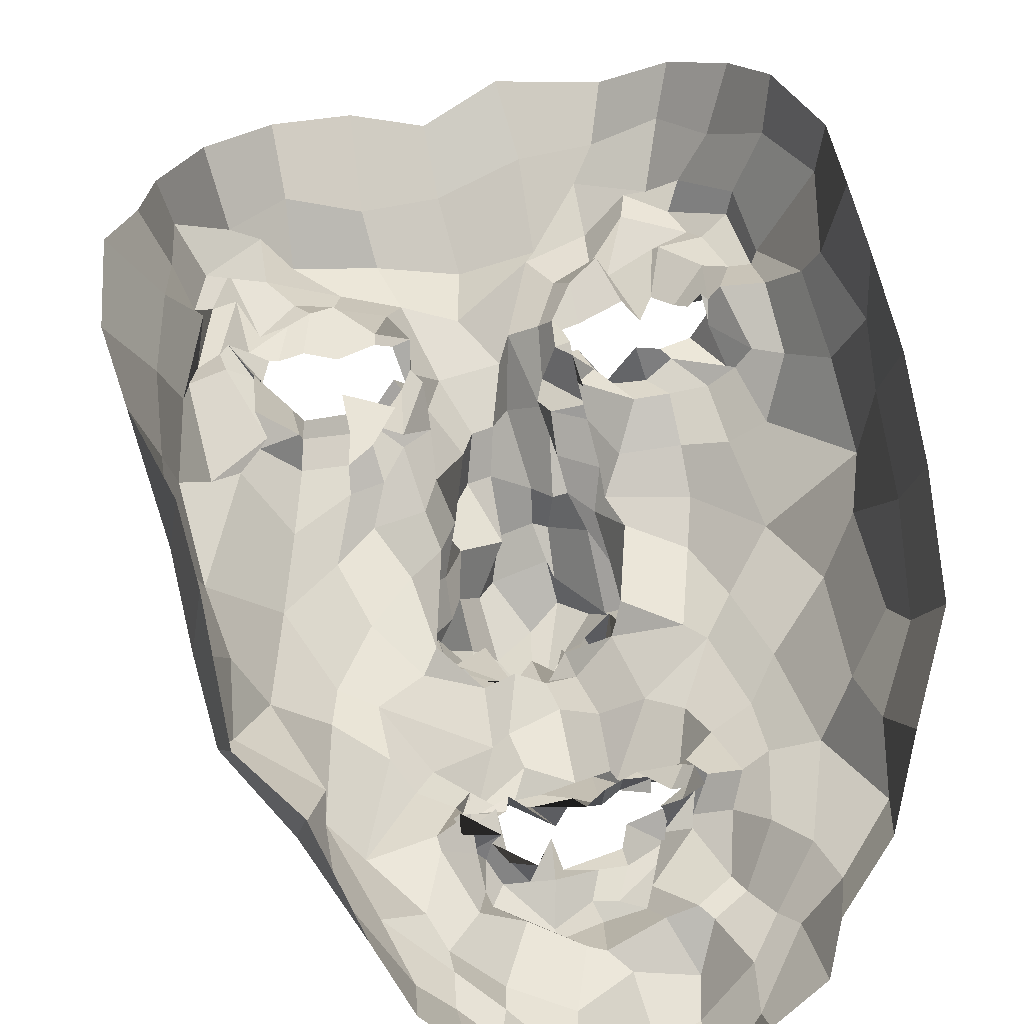
<metadata>
{"format":"obj","ext":"obj","renderer":"f3d","projection":"perspective","resolution":1024,"background":"white","views":[{"elev":61.6,"azim":171.7,"up":"+Z"}]}
</metadata>
<code>
o face_face.002
v 0.6938 0.896 -1.467
v 0.7206 0.6262 -1.582
v 0.711 0.7127 -1.487
v 0.6886 0.4139 -1.509
v 0.7136 0.5681 -1.596
v 0.7643 0.4791 -1.575
v 0.7315 0.2601 -1.446
v 0.3759 0.2058 -1.267
v 0.765 0.08304 -1.391
v 0.7468 -0.03504 -1.434
v 0.773 -0.2783 -1.337
v 0.749 0.9046 -1.476
v 0.7042 0.9354 -1.433
v 0.6875 0.9602 -1.412
v 0.7357 1.045 -1.441
v 0.6852 1.063 -1.414
v 0.7018 1.11 -1.419
v 0.6913 1.146 -1.414
v 0.6962 1.205 -1.373
v 0.7106 0.6856 -1.552
v 0.6817 0.6806 -1.485
v 0.2384 -0.0733 -1.027
v 0.5505 0.2807 -1.32
v 0.4855 0.2831 -1.319
v 0.4445 0.2716 -1.281
v 0.3804 0.2397 -1.246
v 0.5679 0.2665 -1.292
v 0.5157 0.07485 -1.325
v 0.5327 0.06189 -1.284
v 0.4359 0.04364 -1.307
v 0.4266 0.04881 -1.295
v 0.3239 0.3039 -1.227
v 0.4948 1.275 -1.312
v 0.3866 0.1968 -1.219
v 0.222 0.2589 -1.042
v 0.2888 0.2138 -1.181
v 0.4613 0.5551 -1.392
v 0.6371 0.8854 -1.465
v 0.6614 0.9486 -1.442
v 0.6307 0.9079 -1.449
v 0.5422 0.9388 -1.42
v 0.6322 0.9348 -1.427
v 0.573 0.9413 -1.375
v 0.478 1.025 -1.342
v 0.7047 0.6742 -1.58
v 0.6634 0.527 -1.583
v 0.3096 0.01738 -1.271
v 0.5798 0.4068 -1.362
v 0.5833 0.6378 -1.459
v 0.5608 0.5936 -1.501
v 0.3461 0.5773 -1.31
v 0.6744 0.4761 -1.529
v 0.4616 -0.08432 -1.33
v 0.398 -0.02173 -1.302
v 0.2814 -0.1795 -1.127
v 0.6382 -0.003409 -1.372
v 0.5809 0.0948 -1.298
v 0.4565 0.9758 -1.312
v 0.1871 0.928 -0.9322
v 0.5671 0.6741 -1.455
v 0.6244 0.6842 -1.48
v 0.508 0.971 -1.322
v 0.5144 0.9855 -1.325
v 0.3751 -0.06695 -1.28
v 0.5652 0.6755 -1.438
v 0.5325 -0.04488 -1.377
v 0.5388 -0.1265 -1.341
v 0.4708 -0.2913 -1.29
v 0.3253 -0.09999 -1.207
v 0.499 -0.1922 -1.328
v 0.3036 0.01673 -1.209
v 0.2561 -0.01758 -1.104
v 0.6645 0.8798 -1.489
v 0.5856 0.9487 -1.421
v 0.5827 0.9316 -1.404
v 0.6435 0.6669 -1.436
v 0.5271 0.9608 -1.308
v 0.5275 0.9826 -1.351
v 0.5152 0.9546 -1.353
v 0.6554 0.6631 -1.515
v 0.6053 0.9248 -1.389
v 0.6279 0.9356 -1.385
v 0.6557 0.94 -1.405
v 0.6058 1.178 -1.343
v 0.6216 1.128 -1.43
v 0.6636 1.12 -1.405
v 0.6403 1.063 -1.414
v 0.6443 1.034 -1.416
v 0.5789 1.001 -1.36
v 0.573 1.008 -1.393
v 0.5821 1.025 -1.395
v 0.5389 1.033 -1.374
v 0.514 0.8299 -1.39
v 0.1783 0.5594 -0.8581
v 0.7277 0.6972 -1.532
v 0.5817 0.9946 -1.365
v 0.5512 1.003 -1.329
v 0.6635 0.715 -1.473
v 0.6038 0.6816 -1.413
v 0.6749 0.6704 -1.474
v 0.5798 0.461 -1.364
v 0.4454 0.4797 -1.364
v 0.5552 0.6045 -1.438
v 0.3659 -0.2509 -1.202
v 0.3907 -0.188 -1.269
v 0.4236 -0.08762 -1.332
v 0.497 1.122 -1.36
v 0.6203 -0.03584 -1.396
v 0.6219 -0.1965 -1.35
v 0.641 -0.343 -1.323
v 0.3598 0.2994 -1.279
v 0.276 0.3264 -1.216
v 0.6018 0.2568 -1.258
v 0.3272 0.1267 -1.258
v 0.6412 0.361 -1.389
v 0.5928 0.5959 -1.511
v 0.2258 0.4001 -1.122
v 0.3159 0.4091 -1.278
v 0.3773 0.4235 -1.302
v 0.4483 0.4005 -1.335
v 0.5493 0.4059 -1.329
v 0.5882 0.3291 -1.34
v 0.7068 0.2509 -1.414
v 0.2051 0.5317 -1.193
v 0.2929 0.1375 -1.242
v 0.6763 0.6749 -1.55
v 0.5972 0.4689 -1.393
v 0.1979 0.2571 -0.867
v 0.6438 0.3074 -1.338
v 0.5836 0.6402 -1.377
v 0.3714 0.1859 -1.255
v 0.5969 0.5929 -1.509
v 0.1801 0.7397 -0.8735
v 0.6028 0.2349 -1.252
v 0.6657 0.5051 -1.534
v 0.2734 1.1 -1.195
v 0.2932 1.185 -1.118
v 0.1966 0.5334 -1.007
v 0.2716 1.005 -1.118
v 0.1967 0.09347 -1.066
v 0.4993 1.353 -1.307
v 0.7055 0.7068 -1.493
v 0.5564 0.5131 -1.369
v 0.2425 0.2436 -1.113
v 0.4603 0.2573 -1.27
v 0.4993 0.2533 -1.263
v 0.5341 1.01 -1.377
v 0.2371 0.6478 -1.165
v 0.5735 1.424 -1.299
v 0.4093 1.351 -1.206
v 0.3842 1.283 -1.149
v 0.7637 -0.1727 -1.403
v 0.6785 1.45 -1.295
v 0.5499 0.2831 -1.306
v 0.5894 0.2349 -1.278
v 0.6047 0.2242 -1.301
v 0.2813 0.1193 -1.233
v 0.5779 0.17 -1.305
v 0.5002 0.1288 -1.32
v 0.477 0.1737 -1.313
v 0.4545 0.1403 -1.3
v 0.4178 0.1533 -1.312
v 0.1919 0.09792 -0.9386
v 0.4051 0.2272 -1.298
v 0.6992 0.7725 -1.461
v 0.5704 0.799 -1.404
v 0.6418 0.6582 -1.448
v 0.6425 0.8026 -1.43
v 0.7063 0.1613 -1.414
v 0.3603 1.203 -1.21
v 0.4237 1.243 -1.264
v 0.5624 1.412 -1.365
v 0.2551 1.084 -0.9908
v 0.6085 0.1892 -1.287
v 0.6565 0.4182 -1.421
v 0.6593 1.39 -1.373
v 0.4955 1.391 -1.26
v 0.2012 0.7166 -1.007
v 0.6338 1.005 -1.391
v 0.5816 1.041 -1.395
v 0.576 1.054 -1.407
v 0.6114 1.107 -1.397
v 0.5545 1.166 -1.344
v 0.5391 0.9402 -1.344
v 0.525 0.9588 -1.364
v 0.5331 0.9331 -1.347
v 0.485 0.8873 -1.362
v 0.2797 0.6914 -1.283
v 0.6442 0.2831 -1.361
v 0.6433 0.1667 -1.303
v 0.6234 0.1788 -1.272
v 0.5636 0.9814 -1.338
v 0.2884 0.9046 -1.188
v 0.6896 0.1431 -1.358
v 0.5358 1.193 -1.337
v 0.744 0.417 -1.532
v 0.6851 0.3751 -1.461
v 0.746 0.3357 -1.475
v 0.6106 0.4845 -1.423
v 0.6452 1.352 -1.397
v 0.6642 1.244 -1.369
v 0.5639 1.253 -1.401
v 0.4332 1.073 -1.282
v 0.4948 0.6991 -1.369
v 0.4796 1.152 -1.349
v 0.4174 0.6672 -1.347
v 0.4607 0.7245 -1.374
v 0.372 0.7884 -1.327
v 0.5777 1.326 -1.386
v 0.5805 0.5331 -1.449
v 0.3835 1.125 -1.254
v 0.4503 1.212 -1.294
v 0.4136 0.9555 -1.302
v 0.2253 0.8231 -1.143
v 0.3411 0.9686 -1.258
v 0.2109 0.8823 -1.068
v 0.4177 0.8545 -1.35
v 0.6316 0.414 -1.421
v 0.6265 0.6307 -1.516
v 0.5849 0.6682 -1.472
v 0.6185 0.5693 -1.554
v 0.6013 0.05976 -1.349
v 0.5364 0.0303 -1.351
v 0.4765 -0.02478 -1.304
v 0.3738 0.01979 -1.306
v 0.3553 0.0495 -1.28
v 0.3578 0.2017 -1.195
v 0.1805 0.3977 -1.025
v 0.3496 0.3134 -1.261
v 0.3916 0.316 -1.305
v 0.4568 0.3293 -1.29
v 0.5135 0.3295 -1.294
v 0.597 0.2842 -1.297
v 0.5828 0.3123 -1.321
v 0.1977 0.4068 -0.8252
v 0.6057 0.6846 -1.444
v 0.6648 0.4249 -1.508
v 0.6673 0.6238 -1.573
v 0.6928 0.683 -1.538
v 0.675 0.6409 -1.524
v 0.6042 0.6578 -1.38
v 0.6729 0.6791 -1.583
v 0.7009 0.7077 -1.497
v 0.6244 0.2219 -1.283
v 0.6483 0.2444 -1.34
v 0.6608 0.2762 -1.353
v 0.4019 0.1822 -1.275
v 0.3673 0.1145 -1.264
v 0.7414 0.4344 -1.522
v 1.103 0.3023 -1.238
v 0.7596 0.7026 -1.502
v 1.247 0.06835 -0.9877
v 0.8922 0.2997 -1.278
v 0.9684 0.3436 -1.267
v 1.043 0.3309 -1.286
v 1.111 0.322 -1.199
v 0.92 0.3008 -1.316
v 1.006 0.09821 -1.29
v 0.9669 0.08106 -1.306
v 1.044 0.1215 -1.282
v 1.11 0.1665 -1.275
v 1.097 0.3622 -1.216
v 0.859 1.295 -1.306
v 1.106 0.2442 -1.221
v 1.245 0.3395 -1.018
v 1.206 0.2869 -1.151
v 0.9746 0.6488 -1.333
v 0.7682 0.8654 -1.454
v 0.737 0.9756 -1.435
v 0.8501 0.9341 -1.422
v 0.8595 0.9129 -1.409
v 0.8033 0.9349 -1.392
v 0.8477 0.9547 -1.394
v 0.9181 1.036 -1.321
v 0.7512 0.6551 -1.59
v 0.7744 0.6111 -1.598
v 1.159 0.09886 -1.241
v 0.8673 0.4646 -1.328
v 0.8704 0.6278 -1.458
v 0.89 0.6285 -1.458
v 1.105 0.6245 -1.299
v 0.7887 0.4984 -1.587
v 1.069 0.01849 -1.305
v 1.128 0.004345 -1.289
v 1.219 -0.02997 -1.055
v 0.8538 0.04575 -1.387
v 0.9073 0.1567 -1.282
v 0.9222 1.019 -1.302
v 1.191 1.021 -0.9005
v 0.8386 0.6994 -1.423
v 0.7861 0.723 -1.435
v 0.8674 0.9798 -1.329
v 0.8826 0.9836 -1.316
v 1.164 0.02882 -1.249
v 0.8613 0.6855 -1.443
v 0.9509 0.01393 -1.381
v 1.023 -0.05008 -1.379
v 1.028 -0.258 -1.255
v 1.203 -0.03565 -1.187
v 1.021 -0.1499 -1.317
v 1.187 0.1059 -1.226
v 1.211 0.08752 -1.119
v 0.7913 0.9185 -1.451
v 0.8135 0.9424 -1.425
v 0.8779 0.9499 -1.417
v 0.8237 0.7155 -1.441
v 0.8929 0.9866 -1.324
v 0.8725 1.026 -1.359
v 0.8863 1.012 -1.331
v 0.797 0.6317 -1.498
v 0.8106 0.9596 -1.389
v 0.8063 0.942 -1.405
v 0.7699 0.9432 -1.427
v 0.7247 1.194 -1.374
v 0.7613 1.164 -1.416
v 0.7631 1.14 -1.432
v 0.7534 1.079 -1.391
v 0.7502 1.014 -1.385
v 0.8181 1.049 -1.372
v 0.8416 1.025 -1.345
v 0.8513 1.033 -1.388
v 0.8589 1.081 -1.392
v 0.9116 0.888 -1.371
v 1.228 0.6553 -0.85
v 0.8281 0.9771 -1.331
v 0.8253 1.013 -1.346
v 0.7613 0.7169 -1.428
v 0.812 0.733 -1.431
v 0.7882 0.7226 -1.443
v 0.9496 0.4725 -1.347
v 1.014 0.5414 -1.323
v 0.8941 0.6379 -1.416
v 1.142 -0.1784 -1.187
v 1.119 -0.07356 -1.276
v 1.07 -0.07046 -1.31
v 0.8754 1.138 -1.324
v 0.883 -0.05096 -1.409
v 0.8975 -0.1228 -1.342
v 0.8947 -0.2982 -1.31
v 1.048 0.3498 -1.238
v 1.19 0.4345 -1.202
v 0.878 0.2679 -1.279
v 1.155 0.2061 -1.206
v 0.8405 0.3885 -1.368
v 0.8739 0.6159 -1.518
v 1.235 0.4707 -1.128
v 1.144 0.4195 -1.213
v 1.074 0.4988 -1.284
v 0.9796 0.4285 -1.308
v 0.9257 0.4211 -1.296
v 0.8866 0.3542 -1.311
v 0.7696 0.2881 -1.411
v 1.214 0.6349 -1.159
v 1.193 0.2157 -1.224
v 0.7266 0.7018 -1.537
v 0.8472 0.4936 -1.41
v 1.307 0.3684 -0.8345
v 0.8393 0.3172 -1.331
v 0.88 0.6899 -1.353
v 1.097 0.2395 -1.243
v 0.8439 0.5868 -1.474
v 1.207 0.8067 -0.8338
v 0.8687 0.2402 -1.308
v 0.8249 0.536 -1.506
v 1.078 1.138 -1.161
v 1.04 1.251 -1.076
v 1.25 0.6564 -0.9858
v 1.122 1.078 -1.093
v 1.222 0.195 -1.035
v 0.8736 1.349 -1.279
v 0.7604 0.6928 -1.492
v 0.9024 0.5657 -1.351
v 1.215 0.3329 -1.118
v 1.037 0.2985 -1.286
v 0.9708 0.3196 -1.246
v 0.8648 1.036 -1.352
v 1.188 0.7617 -1.15
v 0.7804 1.45 -1.291
v 0.9215 1.391 -1.18
v 0.9885 1.347 -1.126
v 0.9722 0.2597 -1.285
v 0.93 0.295 -1.291
v 0.8884 0.2509 -1.274
v 1.172 0.1764 -1.136
v 0.9098 0.1681 -1.296
v 0.972 0.1963 -1.281
v 1.025 0.1824 -1.272
v 1.066 0.1853 -1.283
v 1.081 0.1925 -1.266
v 1.295 0.1826 -0.8887
v 1.054 0.2725 -1.29
v 0.8148 0.8444 -1.409
v 0.8494 0.6682 -1.472
v 0.7831 0.7993 -1.468
v 0.9835 1.274 -1.208
v 0.9303 1.297 -1.27
v 0.7679 1.418 -1.347
v 1.103 1.12 -0.9292
v 0.8834 0.1977 -1.26
v 0.8383 0.4215 -1.475
v 0.8282 1.403 -1.258
v 1.233 0.8308 -0.9787
v 0.7769 1.059 -1.374
v 0.7904 1.069 -1.409
v 0.8312 1.07 -1.402
v 0.8503 1.096 -1.419
v 0.8064 1.146 -1.366
v 0.8377 0.9704 -1.363
v 0.8534 0.9847 -1.376
v 0.8859 0.9556 -1.359
v 0.9419 0.9264 -1.351
v 1.141 0.7977 -1.249
v 0.7904 0.3369 -1.388
v 0.8575 0.2149 -1.321
v 0.8539 0.188 -1.261
v 0.8565 0.9925 -1.353
v 1.074 0.9766 -1.177
v 0.8102 0.1882 -1.399
v 0.8514 1.242 -1.365
v 0.7855 0.3416 -1.481
v 0.8445 0.5184 -1.457
v 0.7543 1.295 -1.36
v 0.9536 1.142 -1.29
v 0.9051 0.7343 -1.353
v 0.9277 1.196 -1.308
v 1.039 0.7372 -1.358
v 0.9812 0.7939 -1.316
v 1.054 0.8225 -1.296
v 0.7652 1.371 -1.384
v 0.8603 0.5475 -1.41
v 1.02 1.154 -1.254
v 0.9257 1.24 -1.273
v 1.031 1.04 -1.31
v 1.196 0.8929 -1.145
v 1.081 1.008 -1.227
v 1.215 0.956 -1.033
v 0.9748 0.8788 -1.323
v 0.8189 0.448 -1.41
v 0.823 0.6511 -1.526
v 0.8725 0.6757 -1.461
v 0.814 0.6011 -1.569
v 0.8817 0.09094 -1.337
v 0.9674 0.07043 -1.329
v 1.028 0.07224 -1.301
v 1.09 0.1201 -1.307
v 1.121 0.0766 -1.261
v 1.148 0.2461 -1.188
v 1.25 0.4949 -1.003
v 1.111 0.3701 -1.232
v 1.05 0.3836 -1.294
v 0.9774 0.3961 -1.273
v 0.9355 0.3665 -1.27
v 0.9308 0.3206 -1.287
v 0.8847 0.3374 -1.301
v 1.28 0.5256 -0.8027
v 0.8637 0.6974 -1.44
v 0.814 0.4714 -1.464
v 0.8171 0.6463 -1.546
v 0.8018 0.6599 -1.524
v 0.7864 0.657 -1.54
v 0.8459 0.703 -1.427
v 0.7715 0.6874 -1.569
v 0.7737 0.702 -1.492
v 0.8594 0.2301 -1.283
v 0.8423 0.2532 -1.289
v 0.8383 0.2726 -1.343
v 1.102 0.253 -1.263
v 1.14 0.189 -1.21
v 0.5016 0.1928 -1.294
v 0.5511 0.2155 -1.267
v 0.4922 0.1304 -1.258
v 0.4405 0.2164 -1.29
v 0.4923 0.2576 -1.277
v 0.9931 0.2103 -1.256
v 1.045 0.2459 -1.267
v 0.991 0.1804 -1.266
v 0.9278 0.2168 -1.269
v 1.003 0.3319 -1.282
f 338 339 11 152
f 300 298 339 338
f 334 333 298 300
f 285 333 334 299
f 302 252 285 299
f 369 390 252 302
f 265 357 390 369
f 448 455 357 265
f 367 324 455 448
f 402 362 324 367
f 436 289 362 402
f 368 398 289 436
f 110 109 152 11
f 68 70 109 110
f 104 105 70 68
f 368 365 366 398
f 395 380 366 365
f 396 379 380 395
f 370 401 379 396
f 397 378 401 370
f 176 153 378 397
f 176 172 149 153
f 172 141 177 149
f 150 177 141 171
f 170 151 150 171
f 170 136 137 151
f 136 139 173 137
f 139 216 59 173
f 216 178 133 59
f 178 138 94 133
f 94 138 228 235
f 228 35 128 235
f 140 163 128 35
f 72 22 163 140
f 69 55 22 72
f 105 104 55 69
f 429 200 176 397
f 263 429 397 370
f 396 432 263 370
f 395 431 432 396
f 365 435 431 395
f 368 417 435 365
f 417 368 436 434
f 402 377 434 436
f 377 402 367 353
f 353 367 448 346
f 373 346 448 265
f 384 373 265 369
f 301 384 369 302
f 294 301 302 299
f 335 294 299 334
f 200 209 172 176
f 209 33 141 172
f 212 171 141 33
f 212 211 170 171
f 205 203 211 212
f 211 215 136 170
f 193 139 136 215
f 193 214 216 139
f 148 178 216 214
f 178 148 124 138
f 228 138 124 117
f 144 35 228 117
f 157 140 35 144
f 157 71 72 140
f 64 69 72 71
f 64 106 105 69
f 67 70 105 106
f 109 70 67 108
f 10 152 109 108
f 337 338 152 10
f 297 300 338 337
f 335 334 300 297
f 212 33 195 205
f 195 33 209 202
f 9 286 337 10
f 337 286 296 297
f 297 296 283 335
f 283 284 294 335
f 284 277 301 294
f 277 354 384 301
f 354 266 373 384
f 266 341 346 373
f 341 347 353 346
f 348 281 353 347
f 412 377 353 281
f 437 433 435 428
f 423 431 435 433
f 432 431 423 425
f 425 419 263 432
f 419 422 429 263
f 422 201 200 429
f 201 202 209 200
f 203 213 215 211
f 193 188 148 214
f 188 51 124 148
f 118 112 117 124
f 112 36 144 117
f 36 125 157 144
f 125 47 71 157
f 47 54 64 71
f 54 53 106 64
f 53 66 67 106
f 66 56 108 67
f 56 9 10 108
f 51 119 118 124
f 102 120 119 51
f 101 121 120 102
f 48 122 121 101
f 115 129 122 48
f 246 129 115 189
f 194 246 189 123
f 123 7 169 194
f 418 169 7 352
f 352 413 466 418
f 344 358 466 413
f 278 351 358 344
f 330 350 351 278
f 350 330 331 349
f 331 281 348 349
f 286 9 169 418
f 9 56 194 169
f 418 414 442 286
f 286 442 443 296
f 444 283 296 443
f 445 284 283 444
f 445 446 277 284
f 354 277 446 343
f 354 343 447 266
f 447 262 341 266
f 418 466 465 414
f 351 453 454 358
f 452 453 351 350
f 451 452 350 349
f 450 451 349 348
f 449 450 348 347
f 262 449 347 341
f 454 465 466 358
f 415 287 442 414
f 287 259 443 442
f 259 258 444 443
f 261 446 445 260
f 258 260 445 444
f 261 468 343 446
f 468 360 447 343
f 360 256 262 447
f 340 449 262 256
f 340 255 450 449
f 255 254 451 450
f 254 253 452 451
f 257 453 452 253
f 257 342 454 453
f 342 464 465 454
f 464 415 414 465
f 224 223 66 53
f 223 222 56 66
f 190 194 56 222
f 190 245 246 194
f 245 234 129 246
f 234 233 122 129
f 233 232 121 122
f 232 231 120 121
f 231 230 119 120
f 119 230 229 118
f 229 32 112 118
f 32 227 36 112
f 227 114 125 36
f 114 226 47 125
f 226 225 54 47
f 225 224 53 54
f 28 29 223 224
f 29 57 222 223
f 57 191 190 222
f 244 245 190 191
f 244 113 234 245
f 113 27 233 234
f 27 23 232 233
f 23 24 231 232
f 24 25 230 231
f 25 111 229 230
f 229 111 26 32
f 227 32 26 131
f 131 248 114 227
f 248 31 226 114
f 31 30 225 226
f 30 28 224 225
f 161 160 28 30
f 29 28 160 159
f 159 158 57 29
f 158 174 191 57
f 174 134 244 191
f 31 161 30
f 162 161 31 248
f 162 248 131 34 247
f 8 34 131 26
f 164 8 26 111
f 145 164 111 25
f 146 145 25 24
f 154 146 24 23
f 155 154 23 27
f 156 155 27 113
f 134 156 113 244
f 385 386 259 287
f 387 258 259 386
f 388 260 258 387
f 389 261 260 388
f 467 468 261 389
f 375 381 253 254
f 375 254 255 374
f 255 340 391 374
f 391 340 256 264 250
f 264 256 360 468
f 264 468 467
f 415 399 385 287
f 257 253 381 382
f 382 383 342 257
f 363 464 342 383
f 363 399 415 464
f 206 37 102 51
f 143 127 48 101
f 127 218 115 48
f 218 175 189 115
f 175 197 123 189
f 7 123 197 198
f 198 420 352 7
f 143 101 102 37
f 400 413 352 420
f 438 344 413 400
f 356 278 344 438
f 372 330 278 356
f 267 331 330 372
f 426 281 331 267
f 208 206 51 188
f 215 208 188 193
f 213 217 208 215
f 207 206 208 217
f 204 37 206 207
f 130 143 37 204
f 210 127 143 130
f 199 218 127 210
f 237 175 218 199
f 4 197 175 237
f 196 198 197 4
f 249 420 198 196
f 457 400 420 249
f 421 438 400 457
f 430 356 438 421
f 359 372 356 430
f 424 267 372 359
f 267 424 427 426
f 437 428 426 427
f 407 314 422 419
f 426 428 412 281
f 428 435 417 412
f 434 412 417
f 412 434 377
f 19 201 422 314
f 84 202 201 19
f 183 195 202 84
f 107 205 195 183
f 44 203 205 107
f 58 213 203 44
f 187 217 213 58
f 93 207 217 187
f 166 207 93
f 99 204 207 166
f 425 336 407 419
f 423 274 336 425
f 433 288 274 423
f 411 410 288 433
f 433 437 411
f 427 323 411 437
f 427 392 323
f 424 328 392 427
f 196 4 52 6
f 282 249 196 6
f 364 457 249 282
f 361 421 457 364
f 280 430 421 361
f 430 280 359
f 328 424 359
f 359 332 295 328
f 332 359 280
f 280 279 295 332
f 279 280 361 345
f 441 345 361 364
f 276 441 364 282
f 5 276 282 6
f 52 46 5 6
f 237 135 52 4
f 199 132 135 237
f 210 50 132 199
f 130 50 210
f 52 135 221 46
f 132 116 221 135
f 49 116 132 50
f 103 50 130
f 65 49 50 103
f 130 99 65 103
f 204 99 130
f 2 275 276 5
f 46 45 2 5
f 458 441 276 275
f 458 439 345 441
f 279 345 439 440
f 279 440 456 295
f 238 45 46 221
f 219 238 221 116
f 220 219 116 49
f 236 220 49 65
f 241 236 65 99
f 2 45 126 20
f 275 2 20 355
f 462 458 275 355
f 459 460 458 462
f 355 20 95 371
f 95 3 327 371
f 95 20 126 142
f 3 95 142 98
f 371 463 462 355
f 463 371 327 329
f 40 166 93 41
f 166 40 38 168
f 165 168 38 1
f 268 394 165 1
f 392 394 268 270
f 323 392 270 271
f 411 323 271 410
f 314 407 406 315
f 406 407 336 322
f 376 322 336 274
f 292 376 274 288
f 409 292 288 410
f 305 409 410 271
f 304 305 271 270
f 303 304 270 268
f 12 303 268 1
f 1 38 73 12
f 73 38 40 74
f 42 74 75
f 75 74 40 41
f 73 74 42 39
f 13 12 73 39
f 303 12 13 269
f 272 304 303 269
f 273 305 304 272
f 408 409 305 273
f 307 292 409 408
f 307 376 292
f 321 322 376 308
f 405 406 322 321
f 316 315 406 405
f 18 19 314 315
f 84 19 18 85
f 183 84 85 182
f 107 183 182 92
f 44 107 92 147
f 44 147 62 58
f 62 186 187 58
f 186 41 93 187
f 75 41 186 185
f 62 77 185 186
f 78 77 62 147
f 91 78 147 92
f 91 92 182 181
f 181 182 85 86
f 86 85 18 17
f 17 18 315 316
f 14 13 39 83
f 313 269 13 14
f 83 39 42 82
f 312 272 269 313
f 311 273 272 312
f 416 408 273 311
f 99 166 168 98
f 168 165 3 98
f 3 165 394 327
f 394 392 328 327
f 75 43 82 42
f 43 75 185
f 82 43 81
f 184 81 43 185
f 63 192 184 77
f 185 77 184 81
f 192 81 184
f 79 63 192
f 97 63 77 78
f 96 79 63 97
f 90 97 78 91
f 180 90 91 181
f 87 180 181 86
f 16 87 86 17
f 317 16 17 316
f 404 317 316 405
f 320 404 405 321
f 326 320 321 308
f 293 308 376 307
f 293 307 408 416
f 293 416 309
f 326 308 293 309
f 325 326 309
f 319 320 326 325
f 320 319 403 404
f 404 403 318 317
f 317 318 15 16
f 16 15 88 87
f 87 88 179 180
f 89 90 180 179
f 97 90 89 96
f 439 458 460 310
f 393 440 439 310
f 456 440 393 290
f 295 456 461
f 328 295 461
f 461 456 290 306
f 306 291 329 461
f 328 461 329 327
f 463 329 291 251
f 463 251 459 462
f 251 310 460 459
f 310 251 291 393
f 306 290 393 291
f 242 126 45 238
f 243 142 126 242
f 100 98 142 243
f 99 98 100
f 61 241 99 100
f 21 61 100 243
f 239 21 243 242
f 240 239 242 238
f 80 240 238 219
f 167 80 219 220
f 60 167 220 236
f 76 60 236 241
f 76 241 61
f 60 76 61 167
f 80 167 61 21
f 240 80 21 239
l 291 329
l 329 327
l 241 76

</code>
